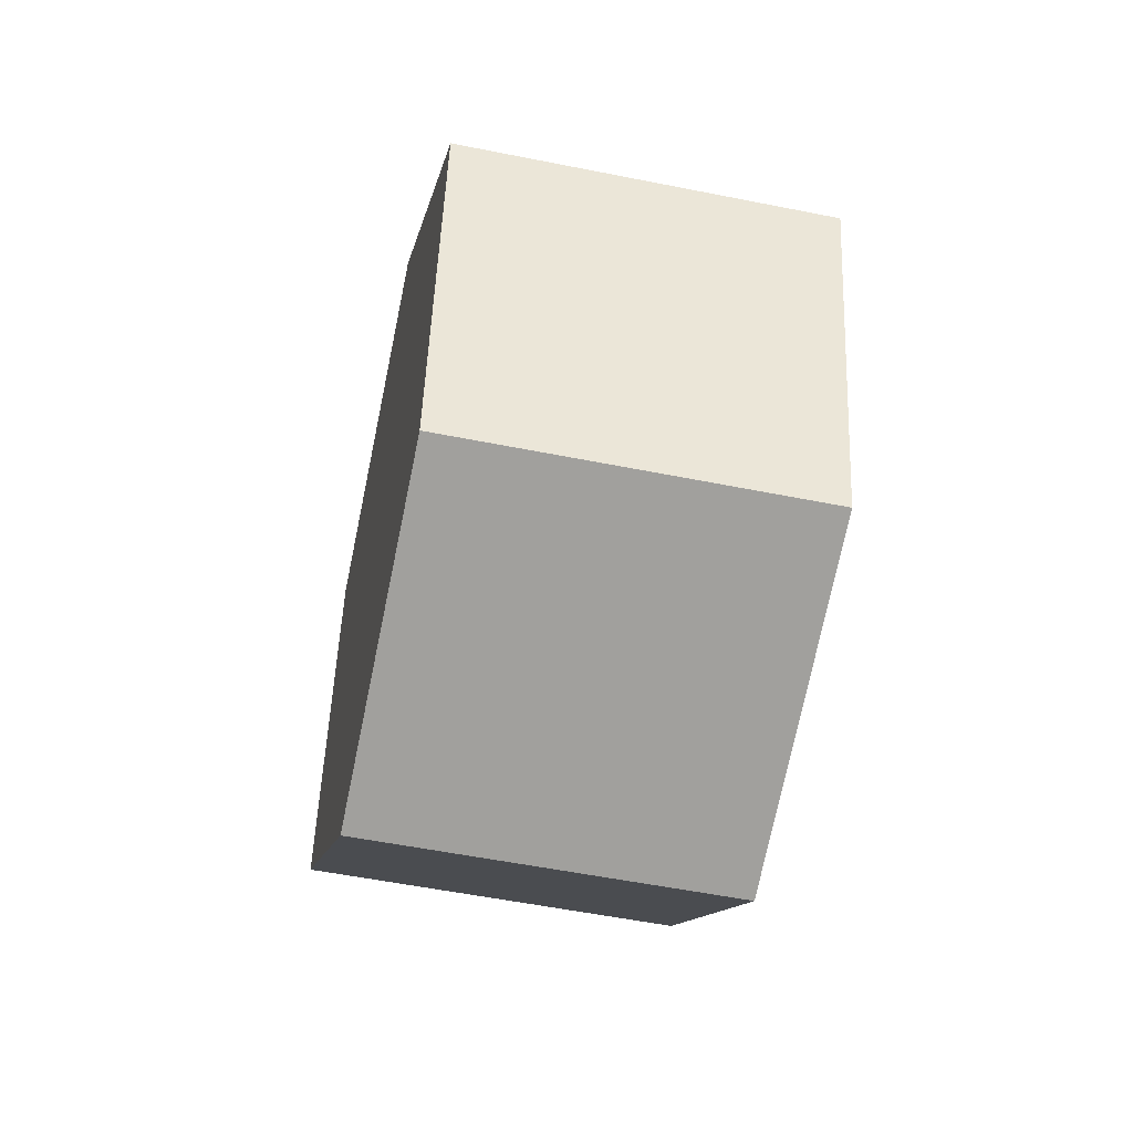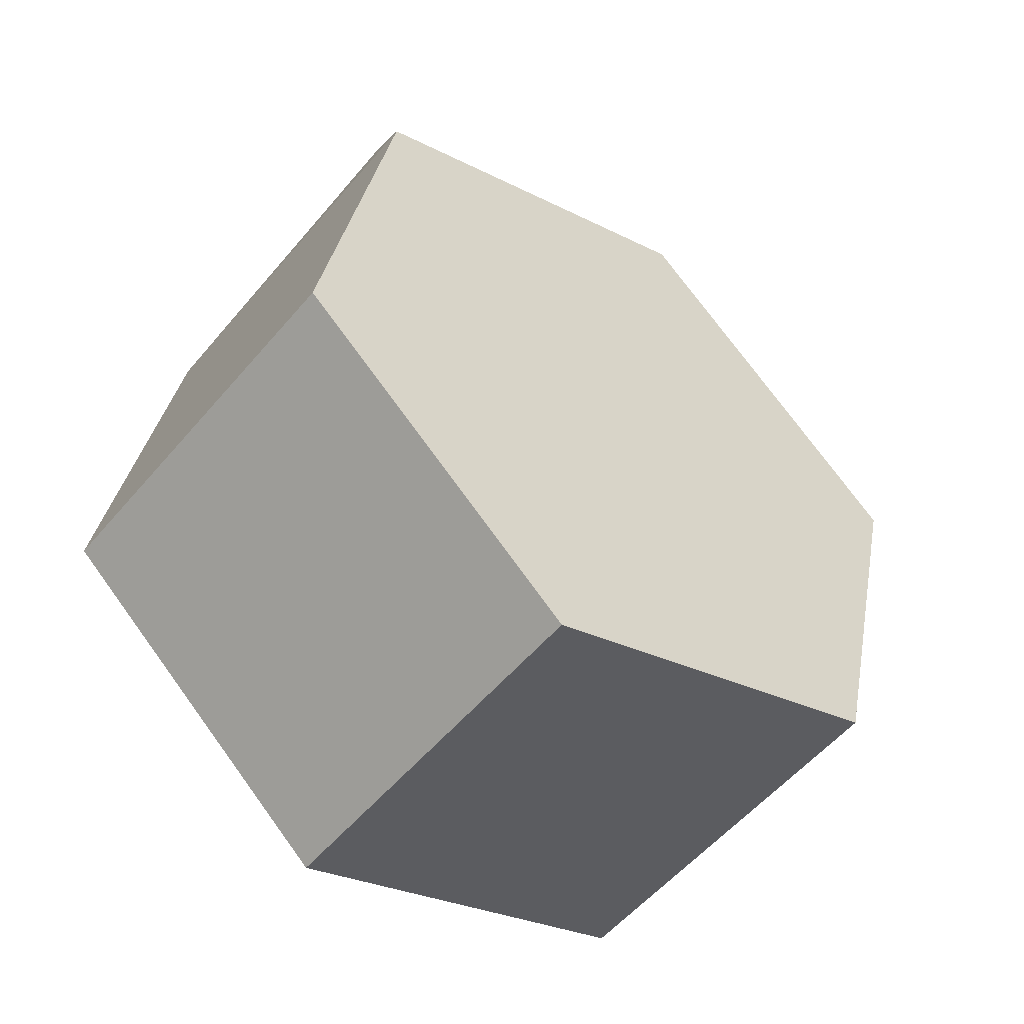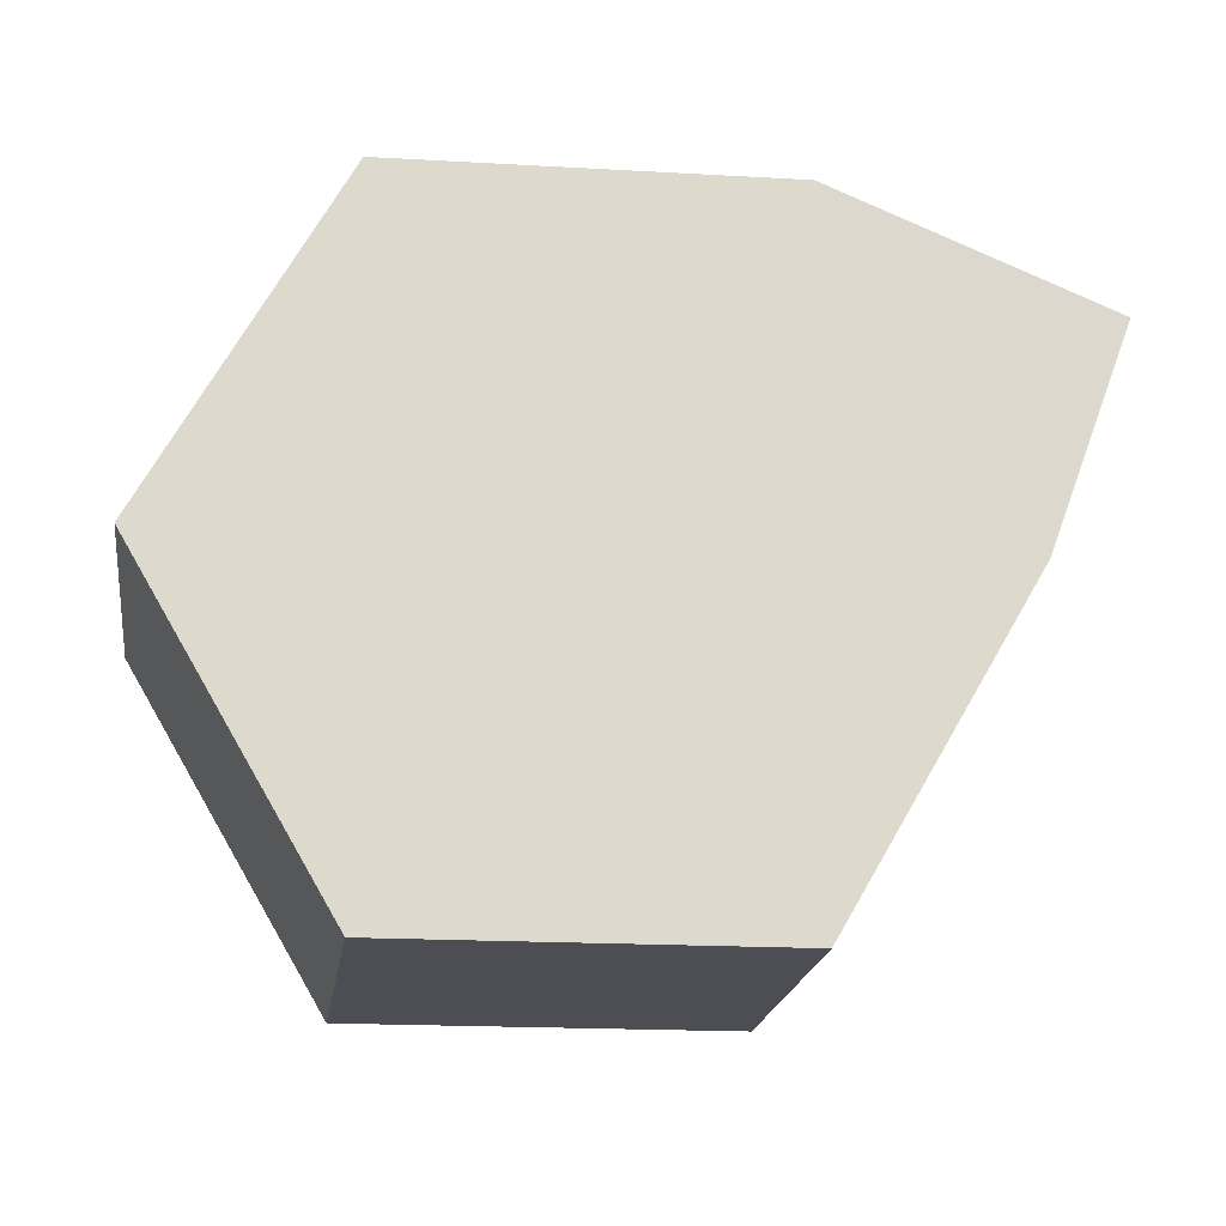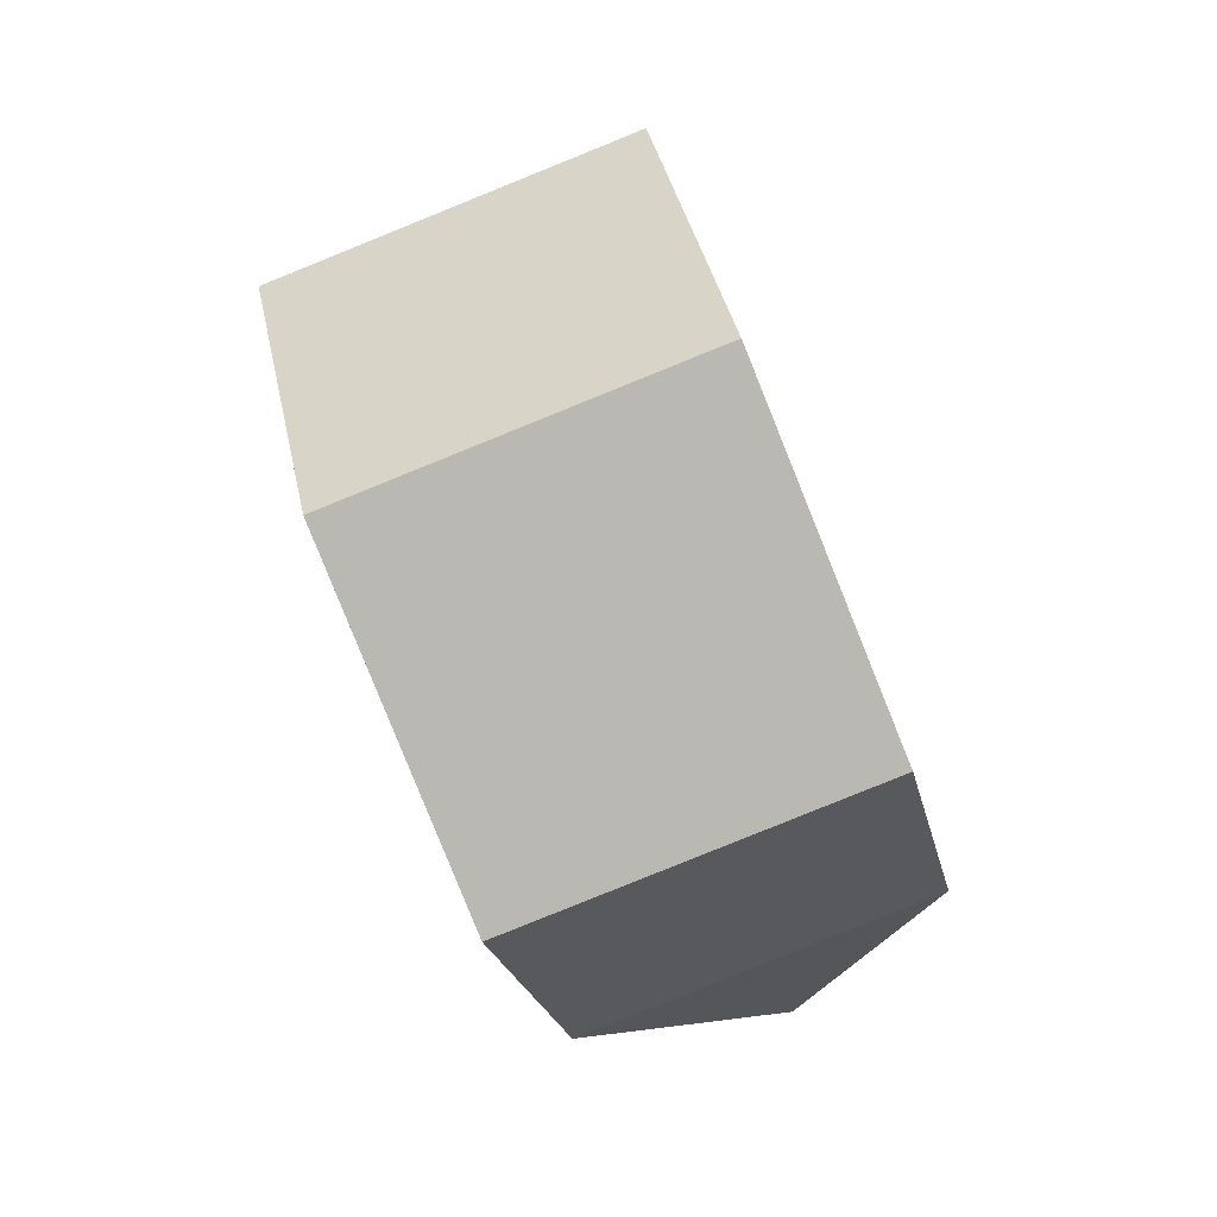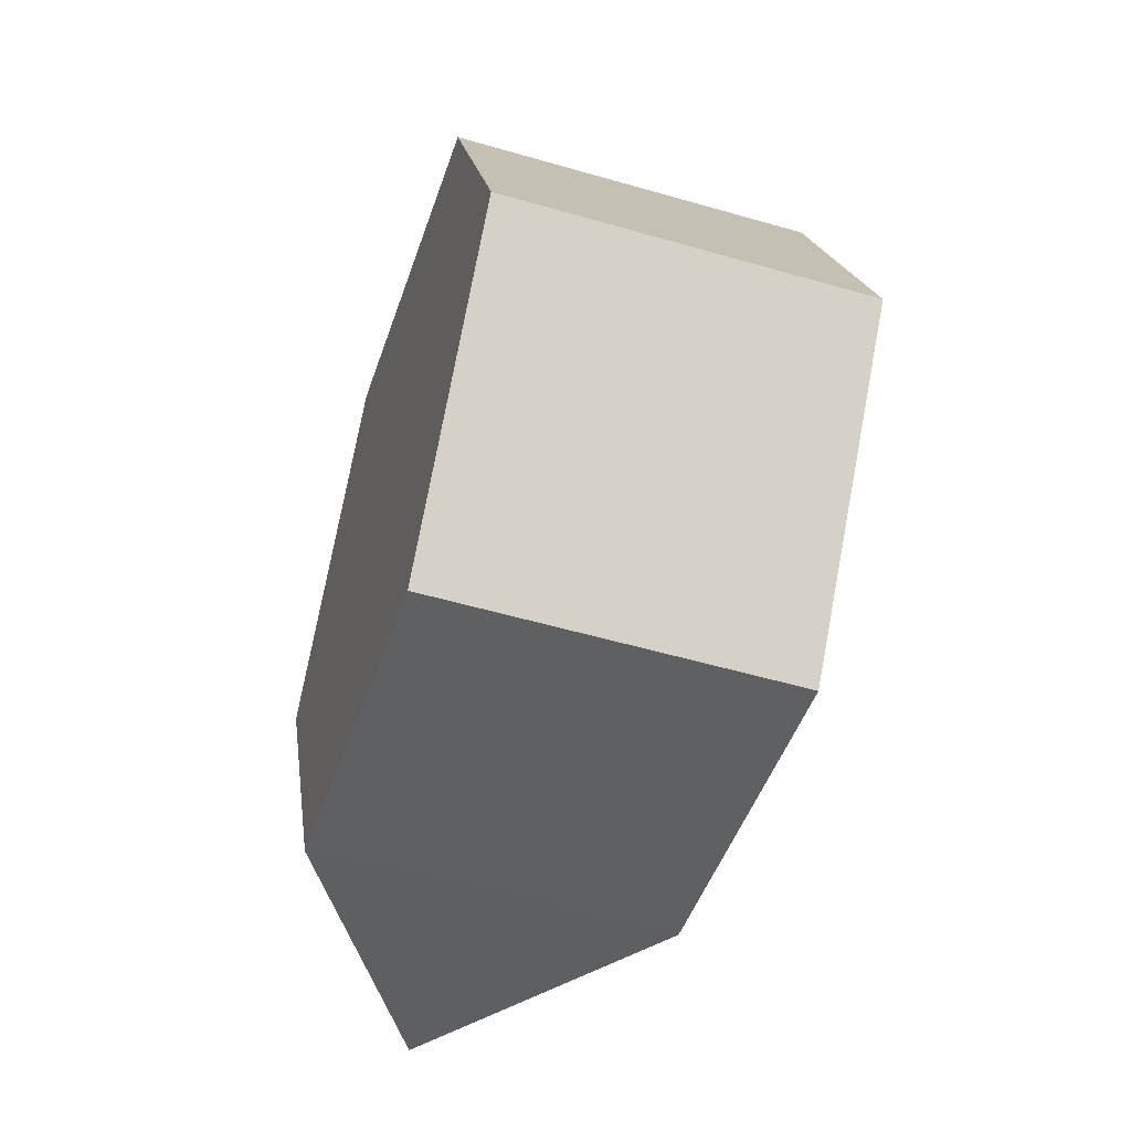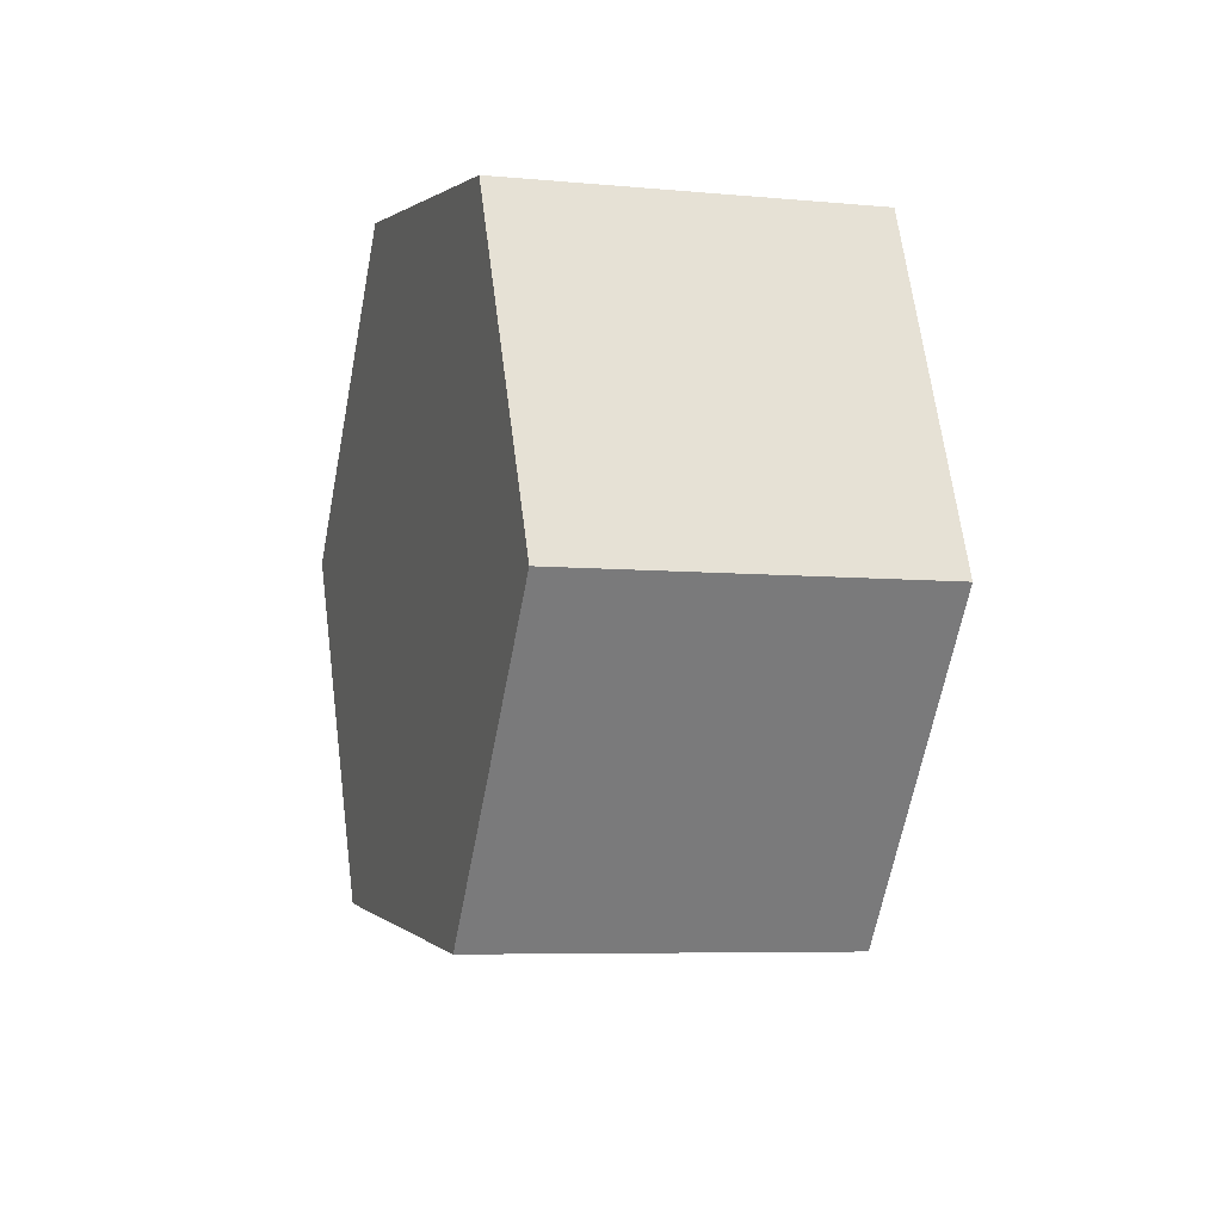
<metadata>
{"format":"obj","ext":"obj","renderer":"f3d","projection":"perspective","resolution":1024,"background":"white","views":[{"elev":73.9,"azim":-119.8,"up":"+Y"},{"elev":36.3,"azim":-161.6,"up":"+Z"},{"elev":34.9,"azim":-85.4,"up":"+Z"},{"elev":69.7,"azim":33.1,"up":"+Y"},{"elev":-17.1,"azim":-141.8,"up":"+Y"},{"elev":28.3,"azim":-142.3,"up":"+Y"}]}
</metadata>
<code>
v -0.9735 0.3884 -0.101
v -0.8377 -0.464 -0.1846
v -0.4572 0.5375 -0.7816
v -0.4496 0.8638 0.4006
v -0.3214 -0.315 -0.8653
v -0.1779 -0.8411 0.2333
v 0.06678 1.013 -0.28
v 0.2102 0.4868 0.8186
v 0.3384 -0.692 -0.4473
v 0.346 -0.3657 0.7349
v 0.667 -1.031 0.2803
v 0.7265 0.6358 0.1379
v 0.8624 -0.2166 0.05426
f 6 11 10
f 6 9 11
f 10 11 13
f 13 11 9
f 2 1 3 5
f 6 2 5 9
f 8 10 13 12
f 4 8 12 7
f 1 4 7 3
f 1 2 6 10 8 4
f 12 13 9 5 3 7

</code>
